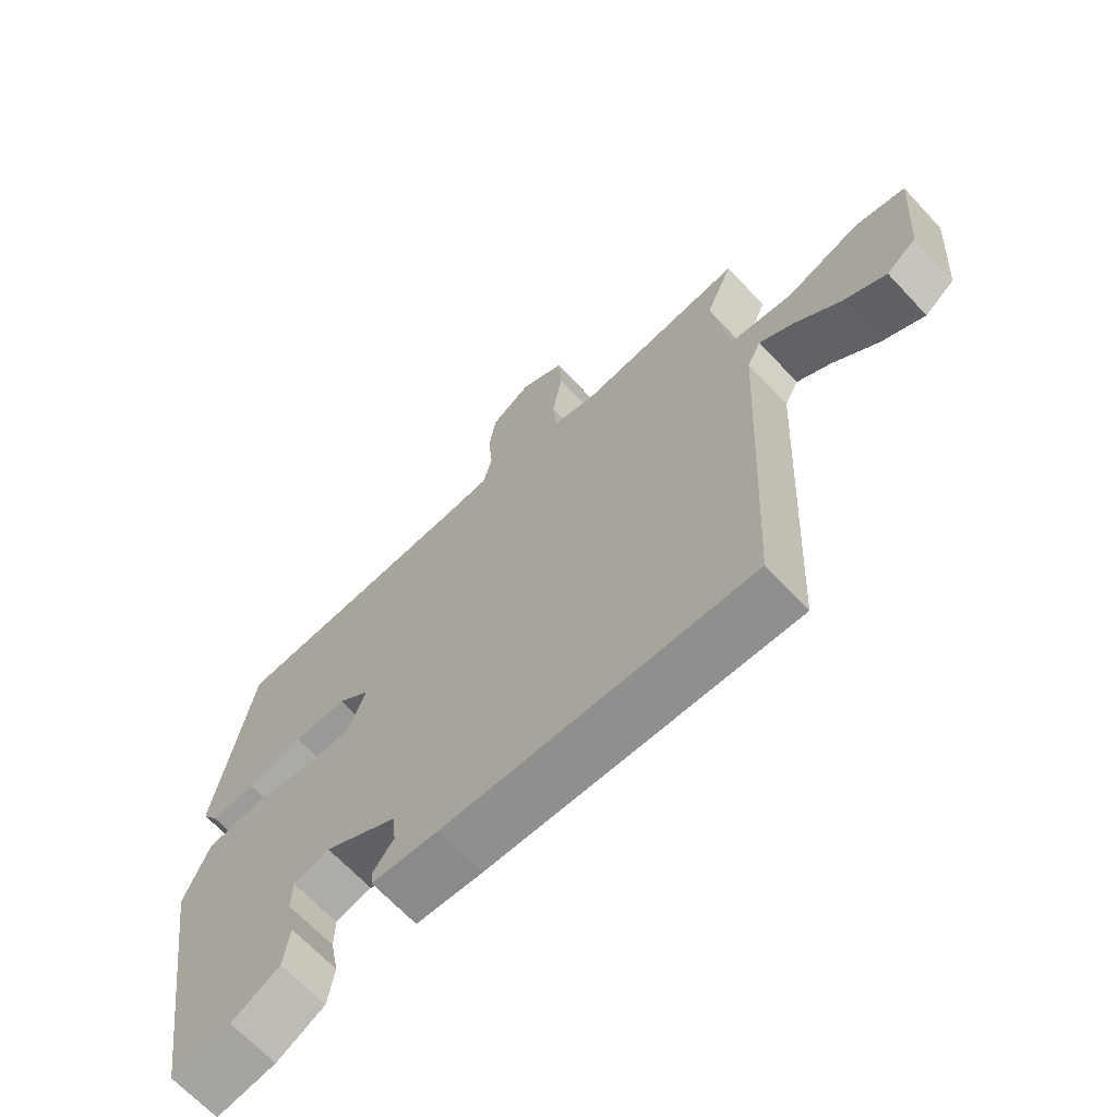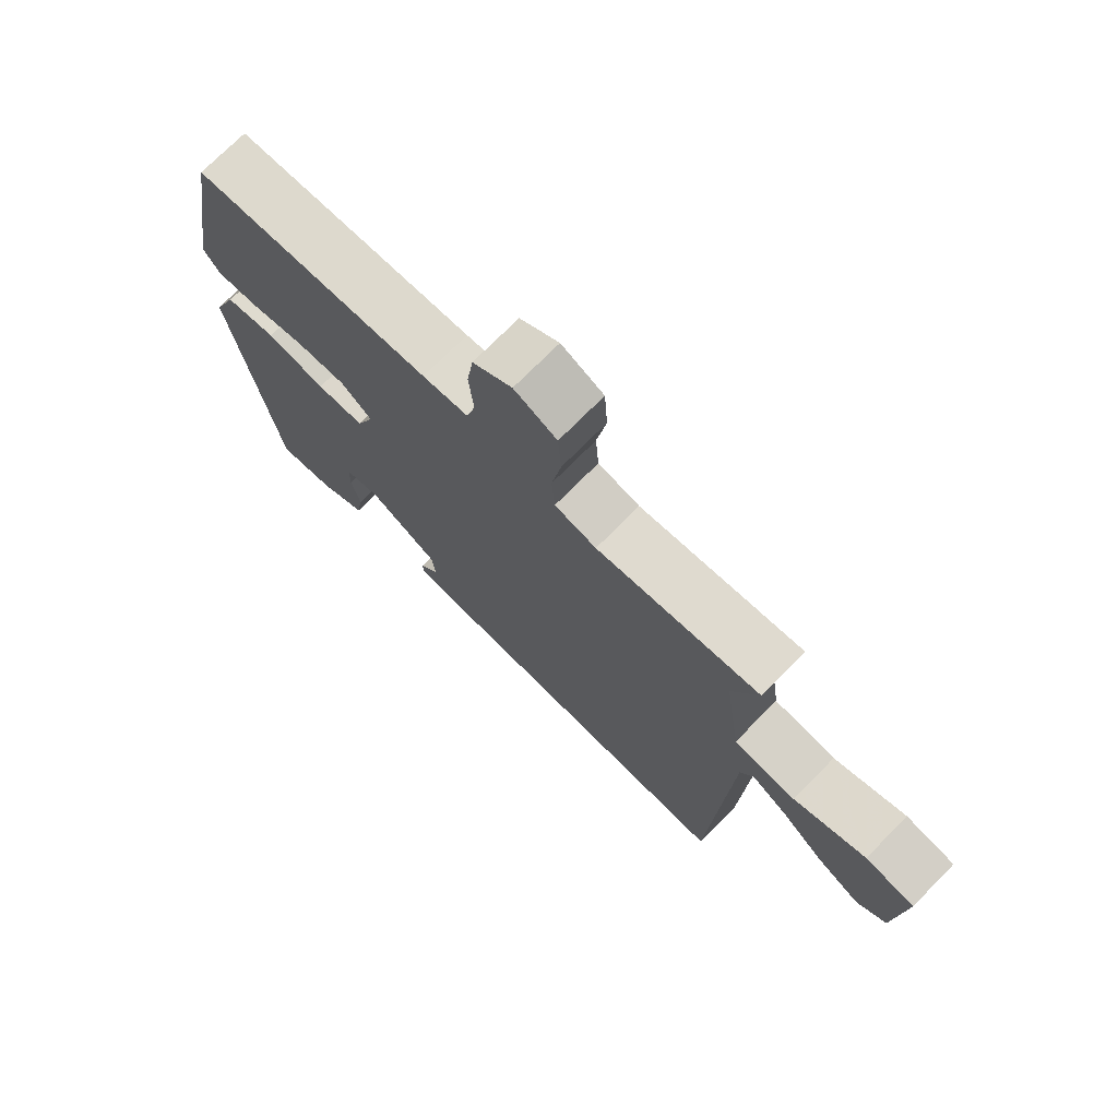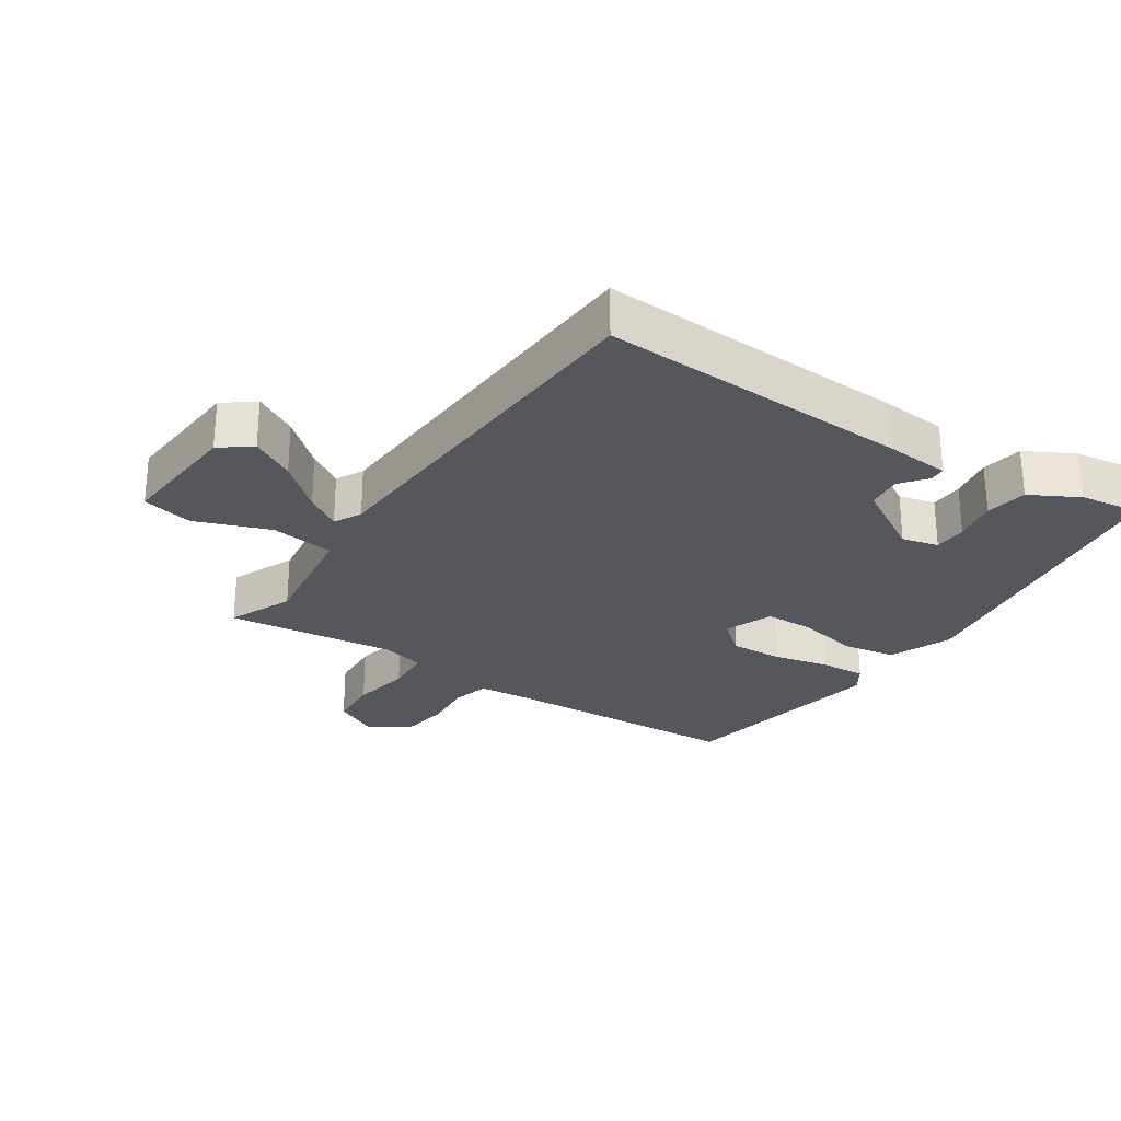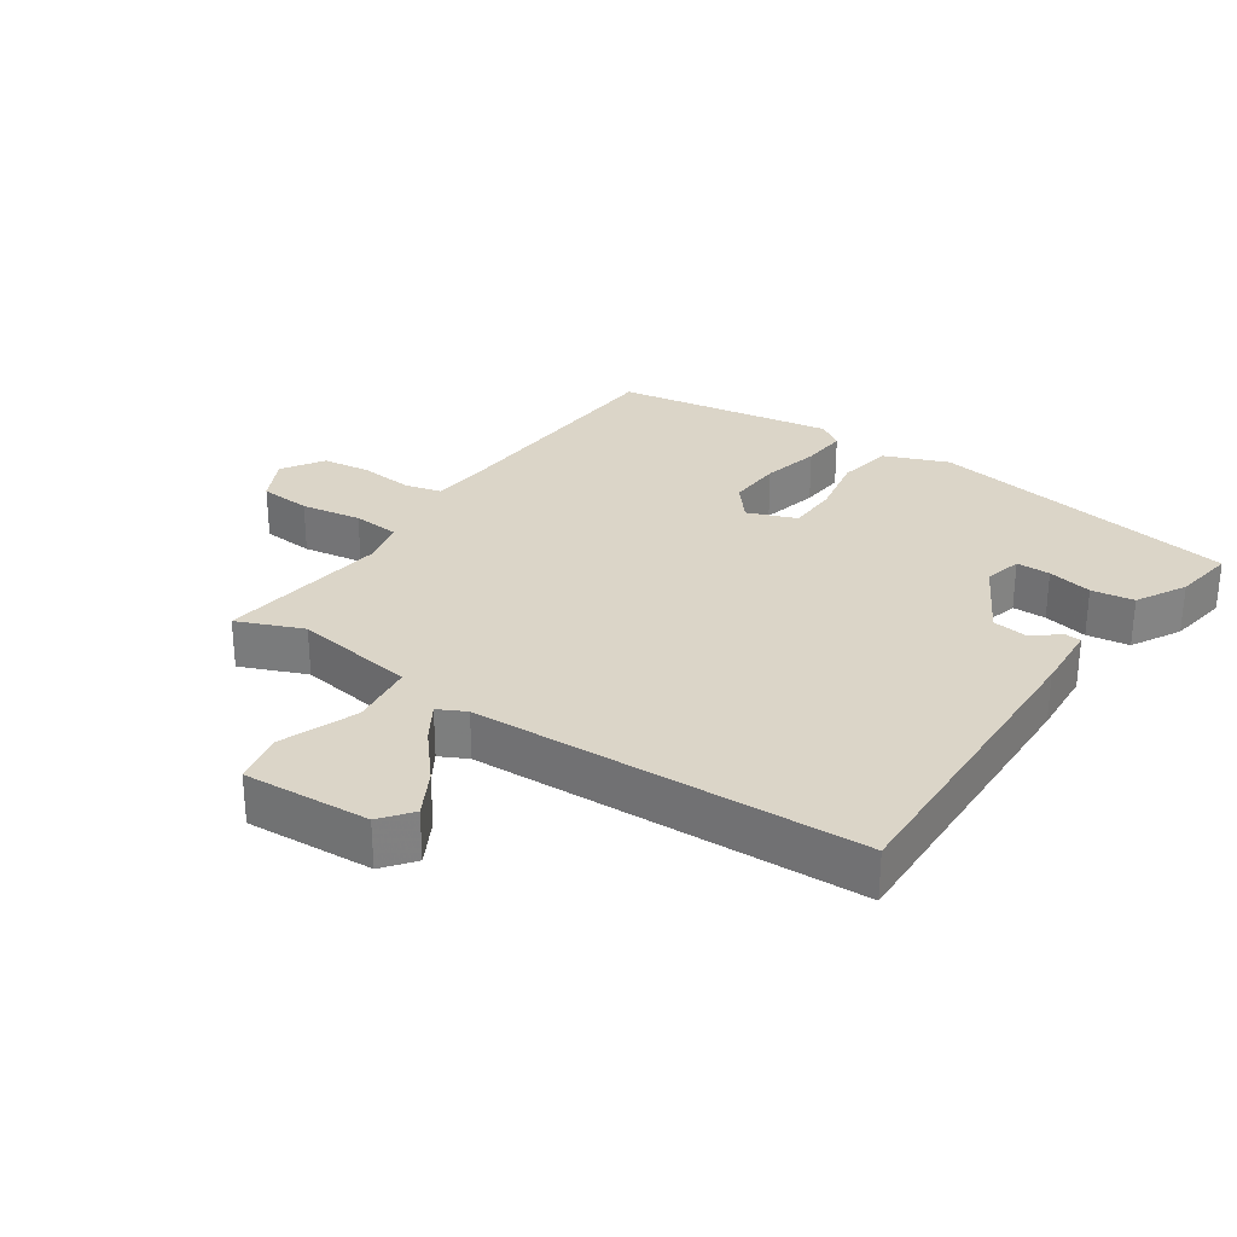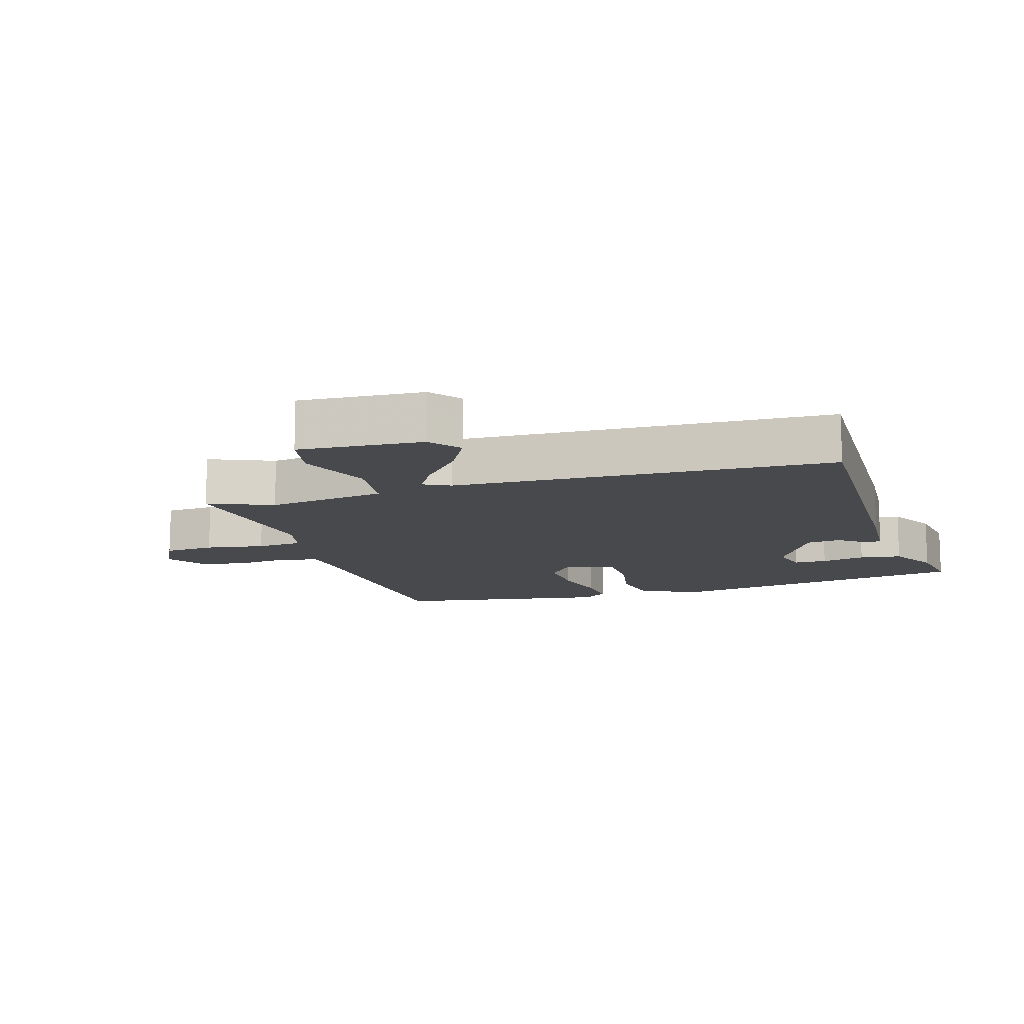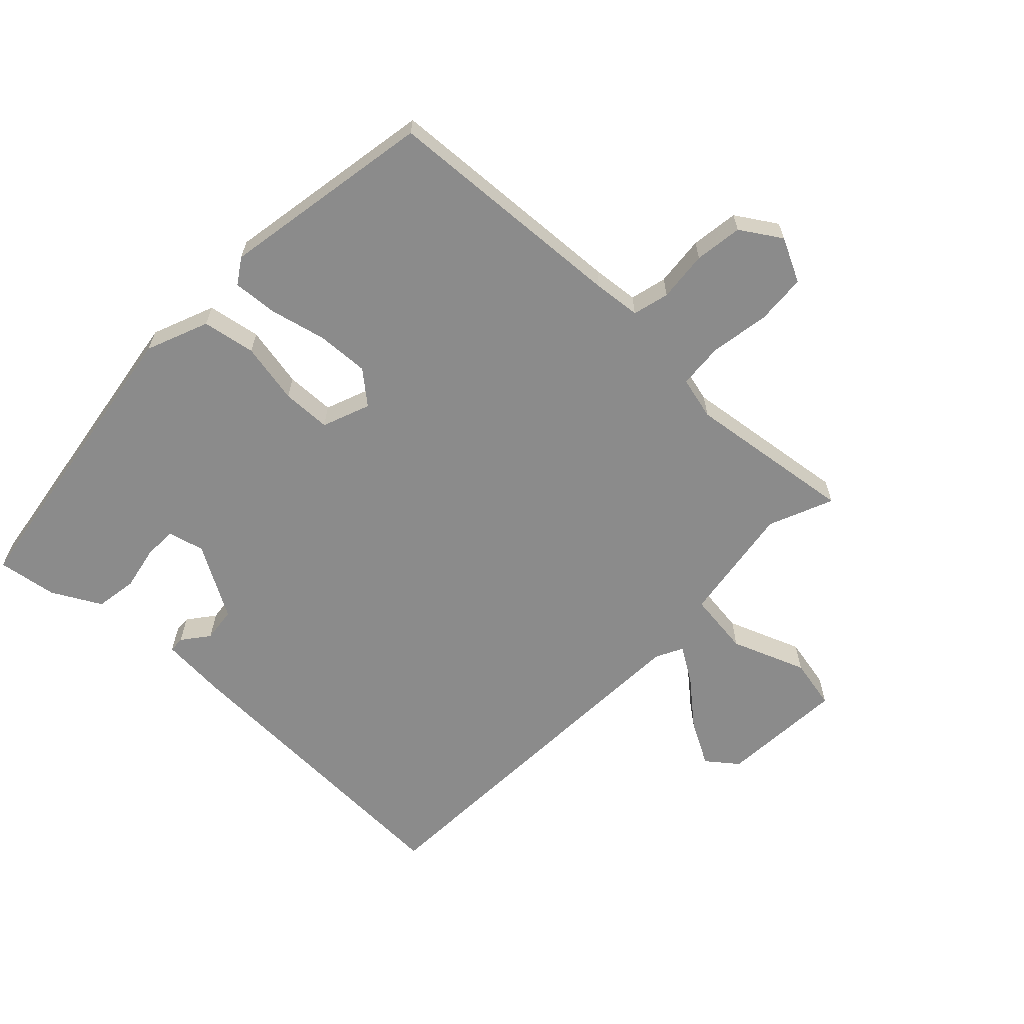
<metadata>
{"format":"obj","ext":"obj","renderer":"f3d","projection":"perspective","resolution":1024,"background":"white","views":[{"elev":-66.7,"azim":43.0,"up":"+Z"},{"elev":73.6,"azim":44.7,"up":"+Z"},{"elev":-27.5,"azim":146.0,"up":"+Y"},{"elev":29.6,"azim":124.6,"up":"+Y"},{"elev":-12.5,"azim":107.3,"up":"+Y"},{"elev":-63.8,"azim":-43.7,"up":"+Y"}]}
</metadata>
<code>
v -0.399 0.07 -0.517
v -0.468 0.07 -0.058
v -0.43 0.07 0.036
v -0.35 0.07 0.05
v -0.258 0.07 0.032
v -0.184 0.07 0.034
v -0.156 0.07 0.106
v -0.205 0.07 0.147
v -0.284 0.07 0.143
v -0.369 0.07 0.123
v -0.436 0.07 0.118
v -0.461 0.07 0.156
v -0.405 0.07 0.478
v -0.033 0.07 0.5
v 0.038 0.07 0.507
v 0.052 0.07 0.562
v 0.045 0.07 0.638
v 0.055 0.07 0.71
v 0.116 0.07 0.749
v 0.182 0.07 0.716
v 0.187 0.07 0.64
v 0.172 0.07 0.551
v 0.177 0.07 0.482
v 0.242 0.07 0.466
v 0.496 0.07 0.499
v 0.455 0.07 0.402
v 0.481 0.07 0.222
v 0.577 0.07 0.21
v 0.689 0.07 0.253
v 0.766 0.07 0.237
v 0.753 0.07 0.049
v 0.707 0.07 0.013
v 0.641 0.07 0.049
v 0.572 0.07 0.108
v 0.519 0.07 0.141
v 0.498 0.07 0.1
v 0.471 0.07 -0.471
v 0.004 0.07 -0.456
v -0.097 0.07 -0.449
v -0.098 0.07 -0.425
v -0.067 0.07 -0.385
v -0.073 0.07 -0.333
v -0.183 0.07 -0.27
v -0.238 0.07 -0.284
v -0.239 0.07 -0.334
v -0.226 0.07 -0.4
v -0.236 0.07 -0.463
v -0.309 0.07 -0.503
v -0.399 0 -0.517
v -0.468 0 -0.058
v -0.43 0 0.036
v -0.35 0 0.05
v -0.258 0 0.032
v -0.184 0 0.034
v -0.156 0 0.106
v -0.205 0 0.147
v -0.284 0 0.143
v -0.369 0 0.123
v -0.436 0 0.118
v -0.461 0 0.156
v -0.405 0 0.478
v -0.033 0 0.5
v 0.038 0 0.507
v 0.052 0 0.562
v 0.045 0 0.638
v 0.055 0 0.71
v 0.116 0 0.749
v 0.182 0 0.716
v 0.187 0 0.64
v 0.172 0 0.551
v 0.177 0 0.482
v 0.242 0 0.466
v 0.496 0 0.499
v 0.455 0 0.402
v 0.481 0 0.222
v 0.577 0 0.21
v 0.689 0 0.253
v 0.766 0 0.237
v 0.753 0 0.049
v 0.707 0 0.013
v 0.641 0 0.049
v 0.572 0 0.108
v 0.519 0 0.141
v 0.498 0 0.1
v 0.471 0 -0.471
v 0.004 0 -0.456
v -0.097 0 -0.449
v -0.098 0 -0.425
v -0.067 0 -0.385
v -0.073 0 -0.333
v -0.183 0 -0.27
v -0.238 0 -0.284
v -0.239 0 -0.334
v -0.226 0 -0.4
v -0.236 0 -0.463
v -0.309 0 -0.503
f 2 3 4
f 1 2 4
f 48 1 4
f 47 48 4
f 46 47 4
f 45 46 4
f 44 45 4 5
f 43 44 5 6
f 42 43 6 7
f 39 40 41
f 38 39 41
f 37 38 41
f 36 37 41
f 35 36 41 42
f 32 33 34
f 31 32 34
f 30 31 34
f 29 30 34
f 28 29 34
f 27 28 34 35
f 24 25 26
f 23 24 26 27
f 20 21 22
f 19 20 22
f 18 19 22
f 17 18 22
f 16 17 22
f 15 16 22 23
f 35 42 7
f 27 35 7
f 23 27 7
f 15 23 7
f 14 15 7
f 12 13 14
f 11 12 14
f 10 11 14
f 9 10 14
f 8 9 14
f 7 8 14
f 52 51 50
f 52 50 49
f 52 49 96
f 52 96 95
f 52 95 94
f 52 94 93
f 53 52 93 92
f 54 53 92 91
f 55 54 91 90
f 89 88 87
f 89 87 86
f 89 86 85
f 89 85 84
f 90 89 84 83
f 82 81 80
f 82 80 79
f 82 79 78
f 82 78 77
f 82 77 76
f 83 82 76 75
f 74 73 72
f 75 74 72 71
f 70 69 68
f 70 68 67
f 70 67 66
f 70 66 65
f 70 65 64
f 71 70 64 63
f 55 90 83
f 55 83 75
f 55 75 71
f 55 71 63
f 55 63 62
f 62 61 60
f 62 60 59
f 62 59 58
f 62 58 57
f 62 57 56
f 62 56 55
f 1 49 50 2
f 2 50 51 3
f 3 51 52 4
f 4 52 53 5
f 5 53 54 6
f 6 54 55 7
f 7 55 56 8
f 8 56 57 9
f 9 57 58 10
f 10 58 59 11
f 11 59 60 12
f 12 60 61 13
f 13 61 62 14
f 14 62 63 15
f 15 63 64 16
f 16 64 65 17
f 17 65 66 18
f 18 66 67 19
f 19 67 68 20
f 20 68 69 21
f 21 69 70 22
f 22 70 71 23
f 23 71 72 24
f 24 72 73 25
f 25 73 74 26
f 26 74 75 27
f 27 75 76 28
f 28 76 77 29
f 29 77 78 30
f 30 78 79 31
f 31 79 80 32
f 32 80 81 33
f 33 81 82 34
f 34 82 83 35
f 35 83 84 36
f 36 84 85 37
f 37 85 86 38
f 38 86 87 39
f 39 87 88 40
f 40 88 89 41
f 41 89 90 42
f 42 90 91 43
f 43 91 92 44
f 44 92 93 45
f 45 93 94 46
f 46 94 95 47
f 47 95 96 48
f 48 96 49 1

</code>
